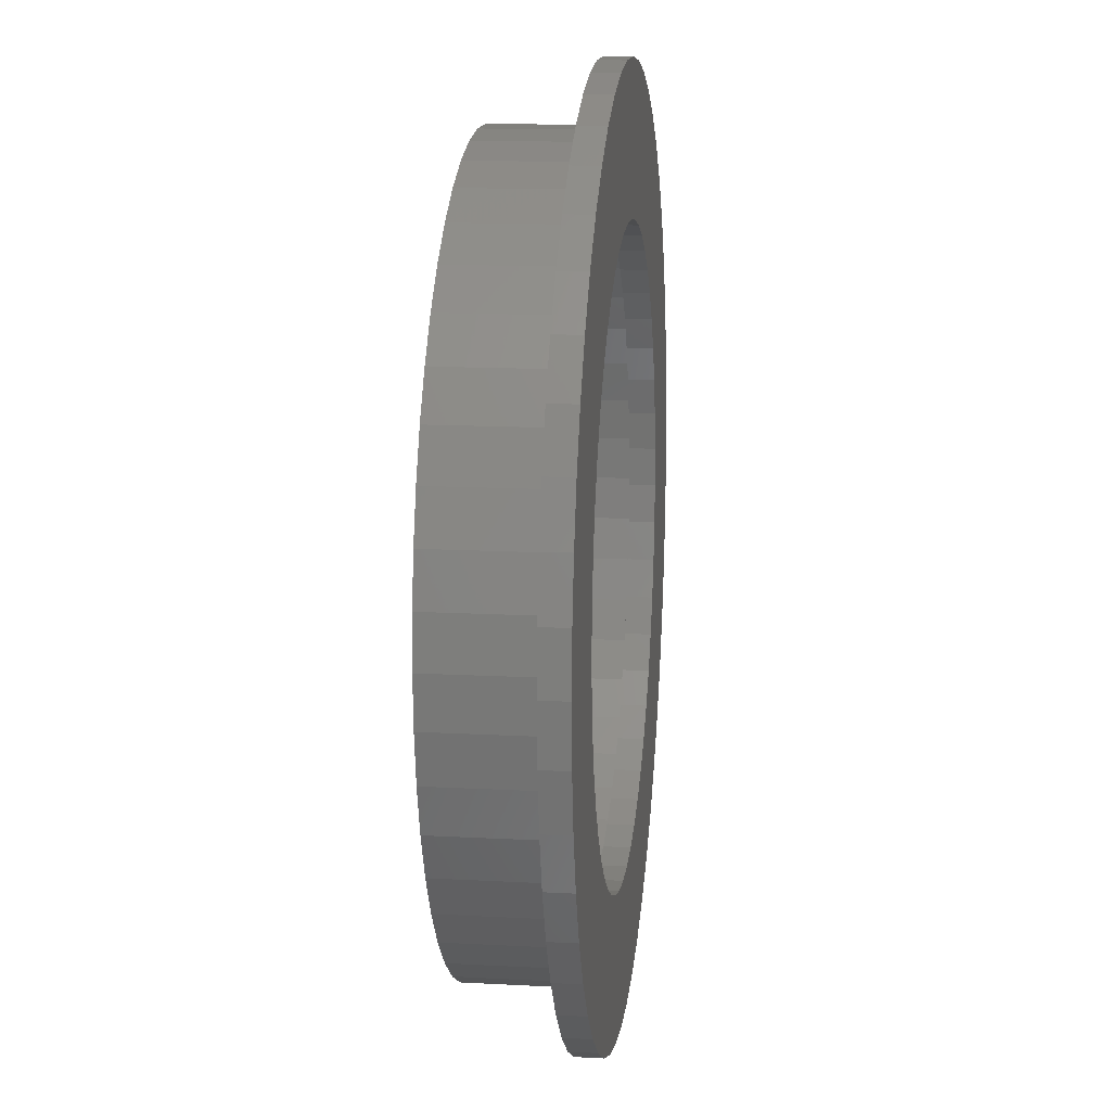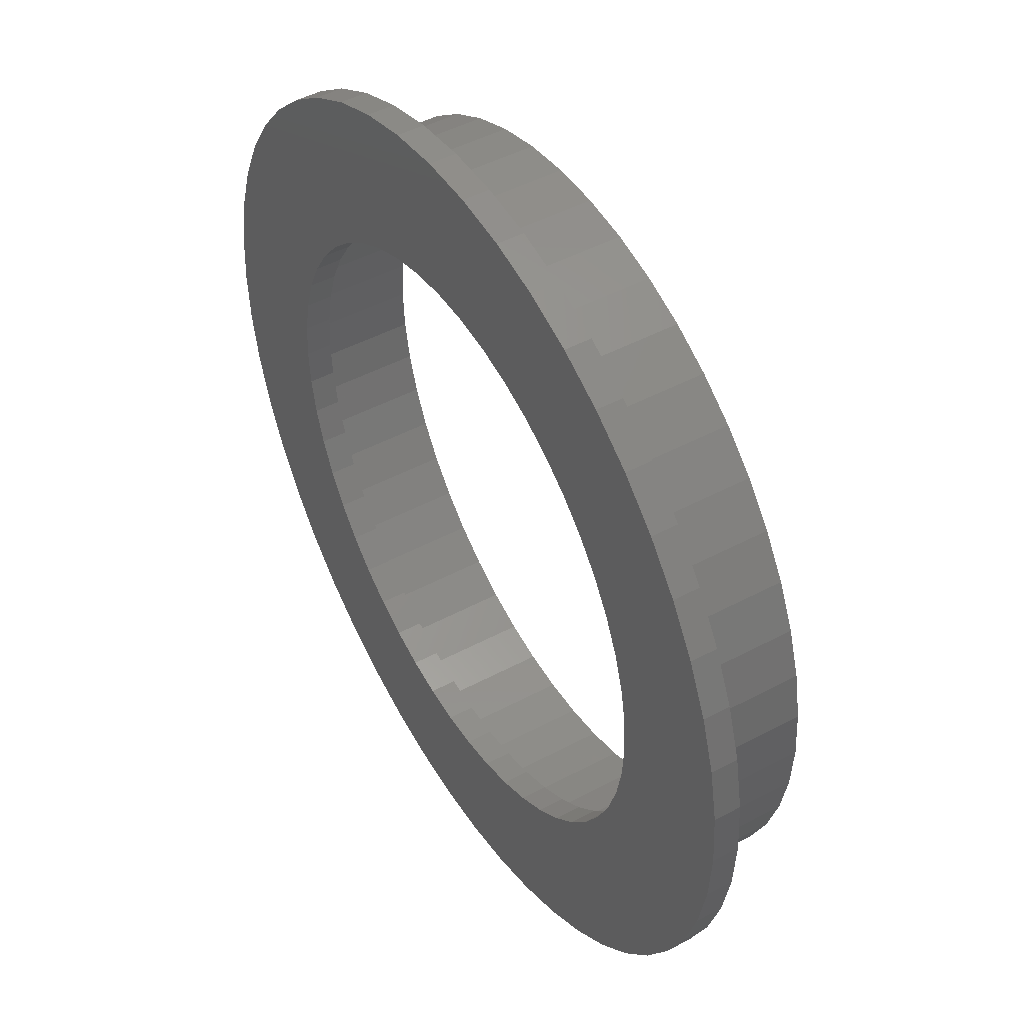
<metadata>
{"format":"stl","ext":"stl","renderer":"f3d","projection":"perspective","resolution":1024,"background":"white","views":[{"elev":14.0,"azim":96.8,"up":"+Y"},{"elev":47.0,"azim":-121.2,"up":"+Y"}]}
</metadata>
<code>
# stl→obj: 400 verts, 800 faces
v -14.96 0 0
v -14.84 1.875 0
v -14.84 -1.875 0
v -14.49 3.72 0
v -13.91 5.507 0
v -13.11 7.207 0
v -12.1 8.793 0
v -10.91 10.24 0
v -9.536 11.53 0
v -8.016 12.63 0
v -6.37 13.54 0
v -4.623 14.23 0
v -2.803 14.7 0
v -0.9393 14.93 0
v -5.465 8.612 0
v 0.9393 14.93 0
v -3.152 9.701 0
v 2.803 14.7 0
v -0.6405 10.18 0
v 4.623 14.23 0
v 0.6405 10.18 0
v 6.37 13.54 0
v 3.152 9.701 0
v 8.016 12.63 0
v 4.343 9.229 0
v 9.536 11.53 0
v 5.465 8.612 0
v 10.91 10.24 0
v 7.435 6.982 0
v 12.1 8.793 0
v 8.252 5.995 0
v 13.11 7.207 0
v 8.938 4.914 0
v 13.91 5.507 0
v 9.484 3.755 0
v 14.49 3.72 0
v 10.12 1.278 0
v 14.84 1.875 0
v 10.2 0 0
v 14.96 0 0
v 10.12 -1.278 0
v 14.84 -1.875 0
v 9.88 -2.537 0
v 14.49 -3.72 0
v 9.484 -3.755 0
v 13.91 -5.507 0
v 8.252 -5.995 0
v 13.11 -7.207 0
v 7.435 -6.982 0
v 12.1 -8.793 0
v 6.502 -7.859 0
v 10.91 -10.24 0
v 4.343 -9.229 0
v 9.536 -11.53 0
v 3.152 -9.701 0
v 8.016 -12.63 0
v 0.6405 -10.18 0
v 6.37 -13.54 0
v -1.911 -10.02 0
v 4.623 -14.23 0
v -4.343 -9.229 0
v 2.803 -14.7 0
v 0.9393 -14.93 0
v -0.9393 -14.93 0
v -2.803 -14.7 0
v -4.623 -14.23 0
v -6.37 -13.54 0
v -8.016 -12.63 0
v -9.536 -11.53 0
v -10.91 -10.24 0
v -12.1 -8.793 0
v -13.11 -7.207 0
v -13.91 -5.507 0
v -14.49 -3.72 0
v -10.12 -1.278 0
v -10.2 0 0
v -9.88 -2.537 0
v -9.484 -3.755 0
v -8.938 -4.914 0
v -8.252 -5.995 0
v -7.435 -6.982 0
v -5.465 -8.612 0
v -6.502 -7.859 0
v -3.152 -9.701 0
v -0.6405 -10.18 0
v 1.911 -10.02 0
v 5.465 -8.612 0
v 8.938 -4.914 0
v 9.88 2.537 0
v 6.502 7.859 0
v 1.911 10.02 0
v -1.911 10.02 0
v -4.343 9.229 0
v -6.502 7.859 0
v -8.938 4.914 0
v -8.252 5.995 0
v -7.435 6.982 0
v -9.484 3.755 0
v -9.88 2.537 0
v -10.12 1.278 0
v -14.96 0 0.88
v -14.84 1.875 0.88
v -14.84 -1.875 0.88
v -14.49 -3.72 0.88
v -13.91 -5.507 0.88
v -13.11 -7.207 0.88
v -12.1 -8.793 0.88
v -10.91 -10.24 0.88
v -9.536 -11.53 0.88
v -8.016 -12.63 0.88
v -6.37 -13.54 0.88
v -4.623 -14.23 0.88
v -2.803 -14.7 0.88
v -0.9393 -14.93 0.88
v 0.9393 -14.93 0.88
v 2.803 -14.7 0.88
v 4.623 -14.23 0.88
v 6.37 -13.54 0.88
v 8.016 -12.63 0.88
v 9.536 -11.53 0.88
v 10.91 -10.24 0.88
v 12.1 -8.793 0.88
v 13.11 -7.207 0.88
v 13.91 -5.507 0.88
v 14.49 -3.72 0.88
v 14.84 -1.875 0.88
v 14.96 0 0.88
v 14.84 1.875 0.88
v 14.49 3.72 0.88
v 13.91 5.507 0.88
v 13.11 7.207 0.88
v 12.1 8.793 0.88
v 10.91 10.24 0.88
v 9.536 11.53 0.88
v 8.016 12.63 0.88
v 6.37 13.54 0.88
v 4.623 14.23 0.88
v 2.803 14.7 0.88
v 0.9393 14.93 0.88
v -0.9393 14.93 0.88
v -2.803 14.7 0.88
v -4.623 14.23 0.88
v -6.37 13.54 0.88
v -8.016 12.63 0.88
v -9.536 11.53 0.88
v -10.91 10.24 0.88
v -12.1 8.793 0.88
v -13.11 7.207 0.88
v -13.91 5.507 0.88
v -14.49 3.72 0.88
v -10.12 1.278 0.88
v -10.2 0 0.88
v -10.12 -1.278 0.88
v -9.88 2.537 0.88
v -9.484 3.755 0.88
v -8.938 4.914 0.88
v -8.252 5.995 0.88
v -7.435 6.982 0.88
v -6.502 7.859 0.88
v -5.465 8.612 0.88
v -4.343 9.229 0.88
v -3.152 9.701 0.88
v -1.911 10.02 0.88
v -0.6405 10.18 0.88
v 0.6405 10.18 0.88
v 1.911 10.02 0.88
v 3.152 9.701 0.88
v 4.343 9.229 0.88
v 5.465 8.612 0.88
v 6.502 7.859 0.88
v 7.435 6.982 0.88
v 8.252 5.995 0.88
v 8.938 4.914 0.88
v 9.484 3.755 0.88
v 9.88 2.537 0.88
v 10.12 1.278 0.88
v 10.2 0 0.88
v 10.12 -1.278 0.88
v 9.88 -2.537 0.88
v 9.484 -3.755 0.88
v 8.938 -4.914 0.88
v 8.252 -5.995 0.88
v 7.435 -6.982 0.88
v 6.502 -7.859 0.88
v 5.465 -8.612 0.88
v 4.343 -9.229 0.88
v 3.152 -9.701 0.88
v 1.911 -10.02 0.88
v 0.6405 -10.18 0.88
v -0.6405 -10.18 0.88
v -1.911 -10.02 0.88
v -3.152 -9.701 0.88
v -4.343 -9.229 0.88
v -5.465 -8.612 0.88
v -6.502 -7.859 0.88
v -7.435 -6.982 0.88
v -8.252 -5.995 0.88
v -8.938 -4.914 0.88
v -9.484 -3.755 0.88
v -9.88 -2.537 0.88
v -12.05 -4.771 0.88
v 10.48 -7.618 0.88
v 9.447 -8.872 0.88
v 11.36 -6.244 0.88
v 12.05 -4.771 0.88
v -12.86 1.624 0.88
v -12.55 3.223 0.88
v 2.428 -12.73 0.88
v 0.8138 -12.93 0.88
v 12.55 3.223 0.88
v 12.86 1.624 0.88
v 12.05 4.771 0.88
v 11.36 6.244 0.88
v 10.48 7.618 0.88
v 9.447 8.872 0.88
v 8.261 9.986 0.88
v 4.005 12.33 0.88
v 5.518 11.73 0.88
v -4.005 12.33 0.88
v -2.428 12.73 0.88
v -6.944 10.94 0.88
v -5.518 11.73 0.88
v -9.447 -8.872 0.88
v -10.48 -7.618 0.88
v -2.428 -12.73 0.88
v -4.005 -12.33 0.88
v 12.55 -3.223 0.88
v 6.944 10.94 0.88
v -0.8138 12.93 0.88
v -10.48 7.618 0.88
v -11.36 6.244 0.88
v -8.261 9.986 0.88
v -9.447 8.872 0.88
v 0.8138 12.93 0.88
v 2.428 12.73 0.88
v -12.05 4.771 0.88
v 12.96 0 0.88
v 12.86 -1.624 0.88
v 8.261 -9.986 0.88
v 6.944 -10.94 0.88
v 5.518 -11.73 0.88
v 4.005 -12.33 0.88
v -0.8138 -12.93 0.88
v -5.518 -11.73 0.88
v -6.944 -10.94 0.88
v -8.261 -9.986 0.88
v -11.36 -6.244 0.88
v -12.55 -3.223 0.88
v -12.86 -1.624 0.88
v -12.96 0 0.88
v -11.11 -1.404 0.88
v -10.85 -2.785 0.88
v -10.41 -4.123 0.88
v -9.061 -6.583 0.88
v -9.815 -5.396 0.88
v -8.164 -7.667 0.88
v -7.139 -8.63 0.88
v -6.001 -9.456 0.88
v -4.769 -10.13 0.88
v -3.461 -10.65 0.88
v -2.099 -11 0.88
v -0.7033 -11.18 0.88
v 0.7033 -11.18 0.88
v 2.099 -11 0.88
v 3.461 -10.65 0.88
v 4.769 -10.13 0.88
v 6.001 -9.456 0.88
v 7.139 -8.63 0.88
v 8.164 -7.667 0.88
v 9.061 -6.583 0.88
v 9.815 -5.396 0.88
v 10.41 -4.123 0.88
v 10.85 -2.785 0.88
v 11.11 -1.404 0.88
v -2.099 11 0.88
v -8.164 7.667 0.88
v -7.139 8.63 0.88
v -9.815 5.396 0.88
v -9.061 6.583 0.88
v -10.41 4.123 0.88
v -10.85 2.785 0.88
v -11.11 1.404 0.88
v -11.2 0 0.88
v -0.7033 11.18 0.88
v -6.001 9.456 0.88
v -3.461 10.65 0.88
v -4.769 10.13 0.88
v 0.7033 11.18 0.88
v 2.099 11 0.88
v 3.461 10.65 0.88
v 4.769 10.13 0.88
v 6.001 9.456 0.88
v 7.139 8.63 0.88
v 8.164 7.667 0.88
v 9.061 6.583 0.88
v 9.815 5.396 0.88
v 10.41 4.123 0.88
v 10.85 2.785 0.88
v 11.11 1.404 0.88
v 11.2 0 0.88
v -12.96 0 4.38
v -12.86 -1.624 4.38
v -12.55 -3.223 4.38
v -12.05 -4.771 4.38
v -11.36 -6.244 4.38
v -10.48 -7.618 4.38
v -9.447 -8.872 4.38
v -8.261 -9.986 4.38
v -6.944 -10.94 4.38
v -5.518 -11.73 4.38
v -4.005 -12.33 4.38
v -2.428 -12.73 4.38
v -0.8138 -12.93 4.38
v 0.8138 -12.93 4.38
v 2.428 -12.73 4.38
v 4.005 -12.33 4.38
v 5.518 -11.73 4.38
v 6.944 -10.94 4.38
v 8.261 -9.986 4.38
v 9.447 -8.872 4.38
v 10.48 -7.618 4.38
v 11.36 -6.244 4.38
v 12.05 -4.771 4.38
v 12.55 -3.223 4.38
v 12.86 -1.624 4.38
v 12.96 0 4.38
v 12.86 1.624 4.38
v 12.55 3.223 4.38
v 12.05 4.771 4.38
v 11.36 6.244 4.38
v 10.48 7.618 4.38
v 9.447 8.872 4.38
v 8.261 9.986 4.38
v 6.944 10.94 4.38
v 5.518 11.73 4.38
v 4.005 12.33 4.38
v 2.428 12.73 4.38
v 0.8138 12.93 4.38
v -0.8138 12.93 4.38
v -2.428 12.73 4.38
v -4.005 12.33 4.38
v -5.518 11.73 4.38
v -6.944 10.94 4.38
v -8.261 9.986 4.38
v -9.447 8.872 4.38
v -10.48 7.618 4.38
v -11.36 6.244 4.38
v -12.05 4.771 4.38
v -12.55 3.223 4.38
v -12.86 1.624 4.38
v -11.11 -1.404 4.38
v -10.85 -2.785 4.38
v -11.2 0 4.38
v -11.11 1.404 4.38
v -10.85 2.785 4.38
v -10.41 4.123 4.38
v -9.815 5.396 4.38
v -9.061 6.583 4.38
v -8.164 7.667 4.38
v -7.139 8.63 4.38
v -6.001 9.456 4.38
v -4.769 10.13 4.38
v -3.461 10.65 4.38
v -2.099 11 4.38
v -0.7033 11.18 4.38
v 0.7033 11.18 4.38
v 2.099 11 4.38
v 3.461 10.65 4.38
v 4.769 10.13 4.38
v 6.001 9.456 4.38
v 7.139 8.63 4.38
v 8.164 7.667 4.38
v 9.061 6.583 4.38
v 9.815 5.396 4.38
v 10.41 4.123 4.38
v 10.85 2.785 4.38
v 11.11 1.404 4.38
v 11.2 0 4.38
v 11.11 -1.404 4.38
v 10.85 -2.785 4.38
v 10.41 -4.123 4.38
v 9.815 -5.396 4.38
v 9.061 -6.583 4.38
v 8.164 -7.667 4.38
v 7.139 -8.63 4.38
v 6.001 -9.456 4.38
v 4.769 -10.13 4.38
v 3.461 -10.65 4.38
v 2.099 -11 4.38
v 0.7033 -11.18 4.38
v -0.7033 -11.18 4.38
v -2.099 -11 4.38
v -3.461 -10.65 4.38
v -4.769 -10.13 4.38
v -6.001 -9.456 4.38
v -7.139 -8.63 4.38
v -8.164 -7.667 4.38
v -9.061 -6.583 4.38
v -9.815 -5.396 4.38
v -10.41 -4.123 4.38
f 1 2 3
f 3 2 4
f 3 4 5
f 3 5 6
f 3 6 7
f 3 7 8
f 3 8 9
f 3 9 10
f 3 10 11
f 3 11 12
f 3 12 13
f 3 13 14
f 15 14 16
f 17 16 18
f 19 18 20
f 21 20 22
f 23 22 24
f 25 24 26
f 27 26 28
f 29 28 30
f 31 30 32
f 33 32 34
f 35 34 36
f 37 36 38
f 39 38 40
f 41 40 42
f 43 42 44
f 45 44 46
f 47 46 48
f 49 48 50
f 51 50 52
f 53 52 54
f 55 54 56
f 57 56 58
f 59 58 60
f 61 60 62
f 3 62 63
f 3 63 64
f 3 64 65
f 3 65 66
f 3 66 67
f 3 67 68
f 3 68 69
f 3 69 70
f 3 70 71
f 3 71 72
f 3 72 73
f 3 73 74
f 75 3 76
f 77 3 75
f 78 3 77
f 79 3 78
f 80 3 79
f 81 3 80
f 61 62 82
f 3 81 83
f 3 83 62
f 83 82 62
f 84 60 61
f 59 60 84
f 85 58 59
f 57 58 85
f 86 56 57
f 55 56 86
f 87 52 53
f 51 52 87
f 53 54 55
f 88 46 47
f 45 46 88
f 47 48 49
f 49 50 51
f 37 38 39
f 89 36 37
f 39 40 41
f 41 42 43
f 43 44 45
f 90 28 29
f 27 28 90
f 29 30 31
f 31 32 33
f 91 22 23
f 19 20 21
f 92 18 19
f 17 18 92
f 93 16 17
f 15 16 93
f 94 14 15
f 95 3 96
f 97 14 94
f 3 14 97
f 3 97 96
f 98 3 95
f 99 3 98
f 100 3 99
f 33 34 35
f 76 3 100
f 21 22 91
f 23 24 25
f 25 26 27
f 35 36 89
f 1 101 2
f 2 101 102
f 1 3 101
f 101 3 103
f 3 74 103
f 103 74 104
f 74 73 104
f 104 73 105
f 73 72 105
f 105 72 106
f 72 71 106
f 106 71 107
f 71 70 107
f 107 70 108
f 108 70 69
f 109 108 69
f 109 69 68
f 110 109 68
f 110 68 67
f 111 110 67
f 111 67 66
f 112 111 66
f 112 66 65
f 113 112 65
f 113 65 64
f 114 113 64
f 114 64 63
f 115 114 63
f 115 63 62
f 116 115 62
f 116 62 60
f 117 116 60
f 117 60 58
f 118 117 58
f 118 58 56
f 119 118 56
f 119 56 54
f 120 119 54
f 120 54 52
f 121 120 52
f 121 52 50
f 122 121 50
f 122 50 48
f 123 122 48
f 123 48 46
f 124 123 46
f 124 46 44
f 125 124 44
f 125 44 42
f 126 125 42
f 126 42 40
f 127 126 40
f 40 38 128
f 127 40 128
f 38 36 129
f 128 38 129
f 36 34 130
f 129 36 130
f 34 32 131
f 130 34 131
f 32 30 132
f 131 32 132
f 30 28 133
f 132 30 133
f 26 134 28
f 28 134 133
f 24 135 26
f 26 135 134
f 22 136 24
f 24 136 135
f 20 137 22
f 22 137 136
f 18 138 20
f 20 138 137
f 16 139 18
f 18 139 138
f 14 140 16
f 16 140 139
f 13 141 14
f 14 141 140
f 12 142 13
f 13 142 141
f 11 143 12
f 12 143 142
f 10 144 11
f 11 144 143
f 9 145 10
f 10 145 144
f 8 146 9
f 9 146 145
f 7 147 8
f 8 147 146
f 6 148 7
f 7 148 147
f 5 149 6
f 6 149 148
f 4 150 5
f 5 150 149
f 2 102 4
f 4 102 150
f 100 151 152
f 76 100 152
f 152 153 75
f 76 152 75
f 99 154 151
f 100 99 151
f 98 155 154
f 99 98 154
f 95 156 155
f 98 95 155
f 96 157 156
f 95 96 156
f 97 158 157
f 96 97 157
f 94 159 158
f 97 94 158
f 15 160 159
f 94 15 159
f 93 161 160
f 15 93 160
f 17 162 161
f 93 17 161
f 92 163 162
f 17 92 162
f 19 164 163
f 92 19 163
f 21 165 164
f 19 21 164
f 91 166 165
f 21 91 165
f 23 167 166
f 91 23 166
f 25 168 167
f 23 25 167
f 27 169 168
f 25 27 168
f 90 170 169
f 27 90 169
f 29 171 170
f 90 29 170
f 172 171 31
f 31 171 29
f 173 172 33
f 33 172 31
f 174 173 35
f 35 173 33
f 175 174 89
f 89 174 35
f 176 175 37
f 37 175 89
f 177 176 39
f 39 176 37
f 177 39 178
f 178 39 41
f 178 41 179
f 179 41 43
f 179 43 180
f 180 43 45
f 180 45 181
f 181 45 88
f 181 88 182
f 182 88 47
f 182 47 183
f 183 47 49
f 183 49 184
f 184 49 51
f 184 51 185
f 185 51 87
f 185 87 186
f 186 87 53
f 186 53 187
f 187 53 55
f 187 55 188
f 188 55 86
f 188 86 189
f 189 86 57
f 189 57 190
f 190 57 85
f 190 85 191
f 191 85 59
f 191 59 192
f 192 59 84
f 192 84 193
f 193 84 61
f 193 61 194
f 194 61 82
f 194 82 195
f 195 82 83
f 195 83 196
f 196 83 81
f 197 196 81
f 80 197 81
f 198 197 80
f 79 198 80
f 199 198 79
f 78 199 79
f 200 199 78
f 77 200 78
f 153 200 77
f 75 153 77
f 102 101 103
f 105 102 104
f 104 102 103
f 106 102 105
f 107 102 106
f 108 102 107
f 109 102 108
f 201 102 109
f 202 203 122
f 204 202 123
f 205 204 124
f 206 207 102
f 208 209 116
f 210 211 128
f 212 210 129
f 213 212 130
f 214 213 131
f 215 214 132
f 216 215 133
f 217 218 136
f 219 220 140
f 221 222 141
f 144 102 143
f 145 102 144
f 146 102 145
f 147 102 146
f 148 102 147
f 149 102 148
f 150 102 149
f 223 224 110
f 225 226 114
f 227 205 125
f 218 228 135
f 220 229 139
f 230 102 231
f 232 221 142
f 143 102 230
f 143 233 142
f 233 232 142
f 142 221 141
f 230 233 143
f 141 222 140
f 222 219 140
f 140 220 139
f 234 235 137
f 139 229 138
f 236 231 102
f 138 234 137
f 137 235 136
f 235 217 136
f 136 218 135
f 229 234 138
f 135 228 134
f 134 216 133
f 211 237 127
f 133 215 132
f 207 236 102
f 132 214 131
f 131 213 130
f 130 212 129
f 129 210 128
f 128 211 127
f 127 237 126
f 126 238 125
f 228 216 134
f 238 227 125
f 125 205 124
f 124 204 123
f 123 202 122
f 122 203 121
f 121 239 120
f 120 240 119
f 119 241 118
f 118 242 117
f 237 238 126
f 117 208 116
f 116 209 115
f 209 243 115
f 115 225 114
f 114 226 113
f 113 244 112
f 112 245 111
f 245 246 111
f 111 223 110
f 226 244 113
f 110 224 109
f 224 247 109
f 247 201 109
f 201 248 102
f 248 249 102
f 246 223 111
f 249 250 102
f 203 239 121
f 239 240 120
f 240 241 119
f 241 242 118
f 242 208 117
f 244 245 112
f 243 225 115
f 250 206 102
f 251 252 253
f 254 251 255
f 255 251 253
f 256 251 254
f 257 251 256
f 198 251 257
f 196 197 258
f 194 195 259
f 193 194 260
f 192 193 261
f 191 192 262
f 189 190 263
f 188 189 264
f 187 188 265
f 186 187 266
f 185 186 267
f 184 185 268
f 183 184 269
f 182 183 270
f 181 182 271
f 180 181 272
f 179 180 273
f 178 179 274
f 200 153 251
f 162 163 275
f 155 156 276
f 157 158 277
f 278 251 279
f 280 251 278
f 281 251 280
f 282 251 281
f 283 251 282
f 163 164 284
f 158 159 285
f 160 161 286
f 279 251 154
f 279 155 276
f 279 154 155
f 276 156 277
f 156 157 277
f 277 158 285
f 151 154 251
f 285 159 287
f 287 160 286
f 199 200 251
f 286 161 275
f 161 162 275
f 275 163 284
f 159 160 287
f 284 164 288
f 288 165 289
f 198 199 251
f 289 166 290
f 152 151 251
f 290 167 291
f 291 168 292
f 292 169 293
f 293 170 294
f 294 171 295
f 295 172 296
f 296 173 297
f 297 174 298
f 298 175 299
f 175 176 299
f 299 177 300
f 300 178 274
f 274 179 273
f 273 180 272
f 272 181 271
f 271 182 270
f 270 183 269
f 269 184 268
f 268 185 267
f 267 186 266
f 266 187 265
f 265 188 264
f 264 189 263
f 263 190 262
f 190 191 262
f 262 192 261
f 261 193 260
f 260 194 259
f 259 195 258
f 195 196 258
f 258 197 257
f 197 198 257
f 164 165 288
f 165 166 289
f 166 167 290
f 167 168 291
f 168 169 292
f 169 170 293
f 170 171 294
f 171 172 295
f 172 173 296
f 173 174 297
f 174 175 298
f 176 177 299
f 177 178 300
f 153 152 251
f 250 249 301
f 301 249 302
f 249 248 302
f 302 248 303
f 248 201 303
f 303 201 304
f 201 247 304
f 304 247 305
f 247 224 305
f 305 224 306
f 224 223 306
f 306 223 307
f 307 223 246
f 308 307 246
f 308 246 245
f 309 308 245
f 309 245 244
f 310 309 244
f 310 244 226
f 311 310 226
f 311 226 225
f 312 311 225
f 312 225 243
f 313 312 243
f 313 243 209
f 314 313 209
f 314 209 208
f 315 314 208
f 315 208 242
f 316 315 242
f 316 242 241
f 317 316 241
f 317 241 240
f 318 317 240
f 318 240 239
f 319 318 239
f 319 239 203
f 320 319 203
f 320 203 202
f 321 320 202
f 321 202 204
f 322 321 204
f 322 204 205
f 323 322 205
f 323 205 227
f 324 323 227
f 324 227 238
f 325 324 238
f 325 238 237
f 326 325 237
f 237 211 327
f 326 237 327
f 211 210 328
f 327 211 328
f 210 212 329
f 328 210 329
f 212 213 330
f 329 212 330
f 213 214 331
f 330 213 331
f 214 215 332
f 331 214 332
f 216 333 215
f 215 333 332
f 228 334 216
f 216 334 333
f 218 335 228
f 228 335 334
f 217 336 218
f 218 336 335
f 235 337 217
f 217 337 336
f 234 338 235
f 235 338 337
f 229 339 234
f 234 339 338
f 220 340 229
f 229 340 339
f 219 341 220
f 220 341 340
f 222 342 219
f 219 342 341
f 221 343 222
f 222 343 342
f 232 344 221
f 221 344 343
f 233 345 232
f 232 345 344
f 230 346 233
f 233 346 345
f 231 347 230
f 230 347 346
f 236 348 231
f 231 348 347
f 207 349 236
f 236 349 348
f 206 350 207
f 207 350 349
f 250 301 206
f 206 301 350
f 351 352 252
f 251 351 252
f 353 351 251
f 283 353 251
f 282 354 353
f 283 282 353
f 281 355 354
f 282 281 354
f 280 356 355
f 281 280 355
f 278 357 356
f 280 278 356
f 279 358 357
f 278 279 357
f 276 359 358
f 279 276 358
f 277 360 359
f 276 277 359
f 285 361 360
f 277 285 360
f 287 362 361
f 285 287 361
f 286 363 362
f 287 286 362
f 275 364 363
f 286 275 363
f 284 365 364
f 275 284 364
f 288 366 365
f 284 288 365
f 289 367 366
f 288 289 366
f 290 368 367
f 289 290 367
f 291 369 368
f 290 291 368
f 292 370 369
f 291 292 369
f 293 371 370
f 292 293 370
f 294 372 371
f 293 294 371
f 373 372 295
f 295 372 294
f 374 373 296
f 296 373 295
f 375 374 297
f 297 374 296
f 376 375 298
f 298 375 297
f 377 376 299
f 299 376 298
f 378 377 300
f 300 377 299
f 378 300 379
f 379 300 274
f 379 274 380
f 380 274 273
f 380 273 381
f 381 273 272
f 381 272 382
f 382 272 271
f 382 271 383
f 383 271 270
f 383 270 384
f 384 270 269
f 384 269 385
f 385 269 268
f 385 268 386
f 386 268 267
f 386 267 387
f 387 267 266
f 387 266 388
f 388 266 265
f 388 265 389
f 389 265 264
f 389 264 390
f 390 264 263
f 390 263 391
f 391 263 262
f 391 262 392
f 392 262 261
f 392 261 393
f 393 261 260
f 393 260 394
f 394 260 259
f 394 259 395
f 395 259 258
f 395 258 396
f 396 258 257
f 396 257 397
f 397 257 256
f 398 397 256
f 254 398 256
f 399 398 254
f 255 399 254
f 400 399 255
f 253 400 255
f 352 400 253
f 252 352 253
f 350 301 302
f 304 350 303
f 303 350 302
f 305 350 304
f 306 350 305
f 307 350 306
f 308 350 307
f 400 350 308
f 368 369 335
f 363 364 339
f 361 362 340
f 343 350 342
f 344 350 343
f 345 350 344
f 346 350 345
f 347 350 346
f 348 350 347
f 349 350 348
f 397 398 309
f 385 386 319
f 392 393 313
f 381 382 323
f 369 370 334
f 364 365 338
f 358 350 357
f 360 361 341
f 342 350 358
f 342 359 341
f 359 360 341
f 341 361 340
f 358 359 342
f 340 362 339
f 362 363 339
f 339 364 338
f 366 367 336
f 338 365 337
f 356 357 350
f 337 366 336
f 336 367 335
f 367 368 335
f 335 369 334
f 365 366 337
f 334 370 333
f 333 371 332
f 389 390 315
f 332 372 331
f 355 356 350
f 331 373 330
f 330 374 329
f 329 375 328
f 328 376 327
f 327 377 326
f 326 378 325
f 378 379 325
f 325 380 324
f 324 381 323
f 370 371 333
f 323 382 322
f 371 372 332
f 322 383 321
f 372 373 331
f 321 384 320
f 373 374 330
f 320 385 319
f 374 375 329
f 319 386 318
f 375 376 328
f 318 387 317
f 376 377 327
f 317 388 316
f 377 378 326
f 316 389 315
f 379 380 325
f 315 390 314
f 390 391 314
f 314 392 313
f 382 383 322
f 313 393 312
f 383 384 321
f 312 394 311
f 384 385 320
f 311 395 310
f 395 396 310
f 310 397 309
f 393 394 312
f 309 398 308
f 398 399 308
f 399 400 308
f 400 352 350
f 352 351 350
f 396 397 310
f 351 353 350
f 386 387 318
f 387 388 317
f 388 389 316
f 394 395 311
f 391 392 314
f 353 354 350
f 380 381 324
f 354 355 350

</code>
